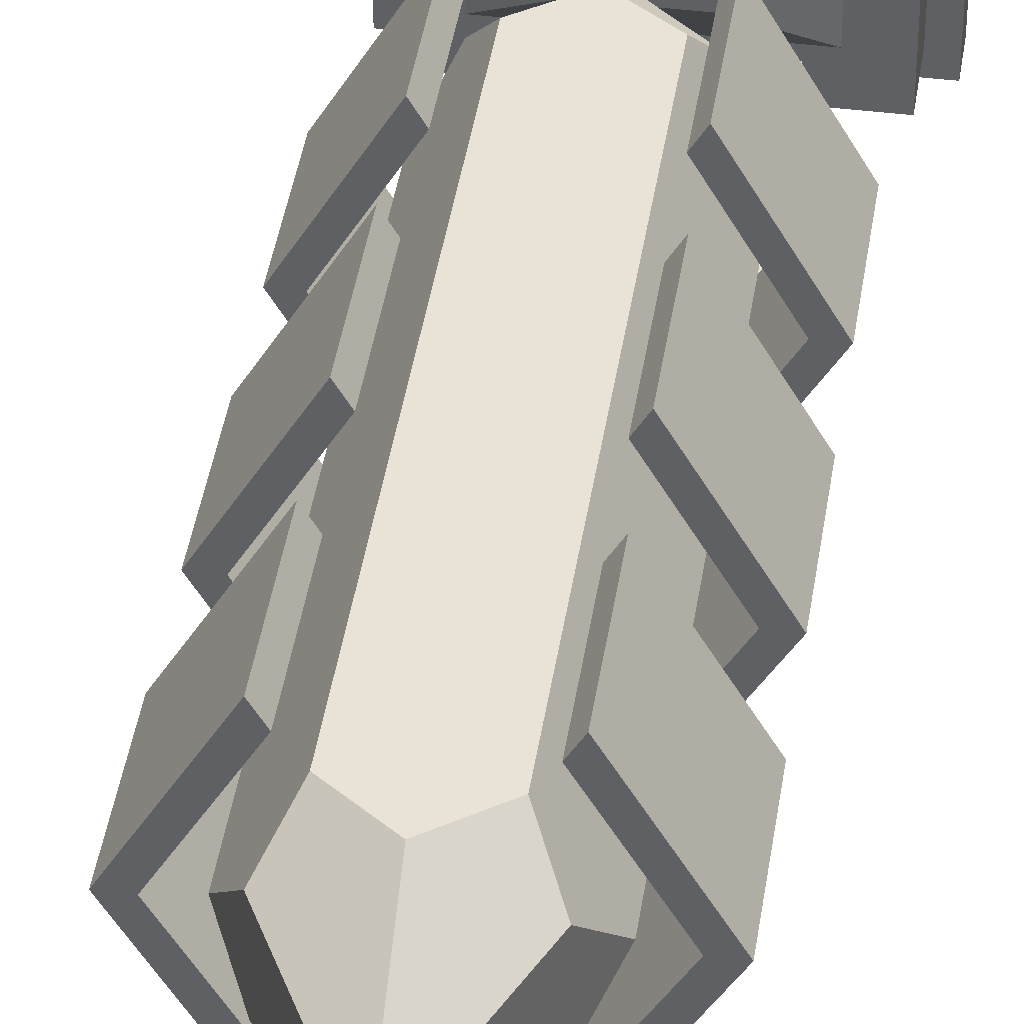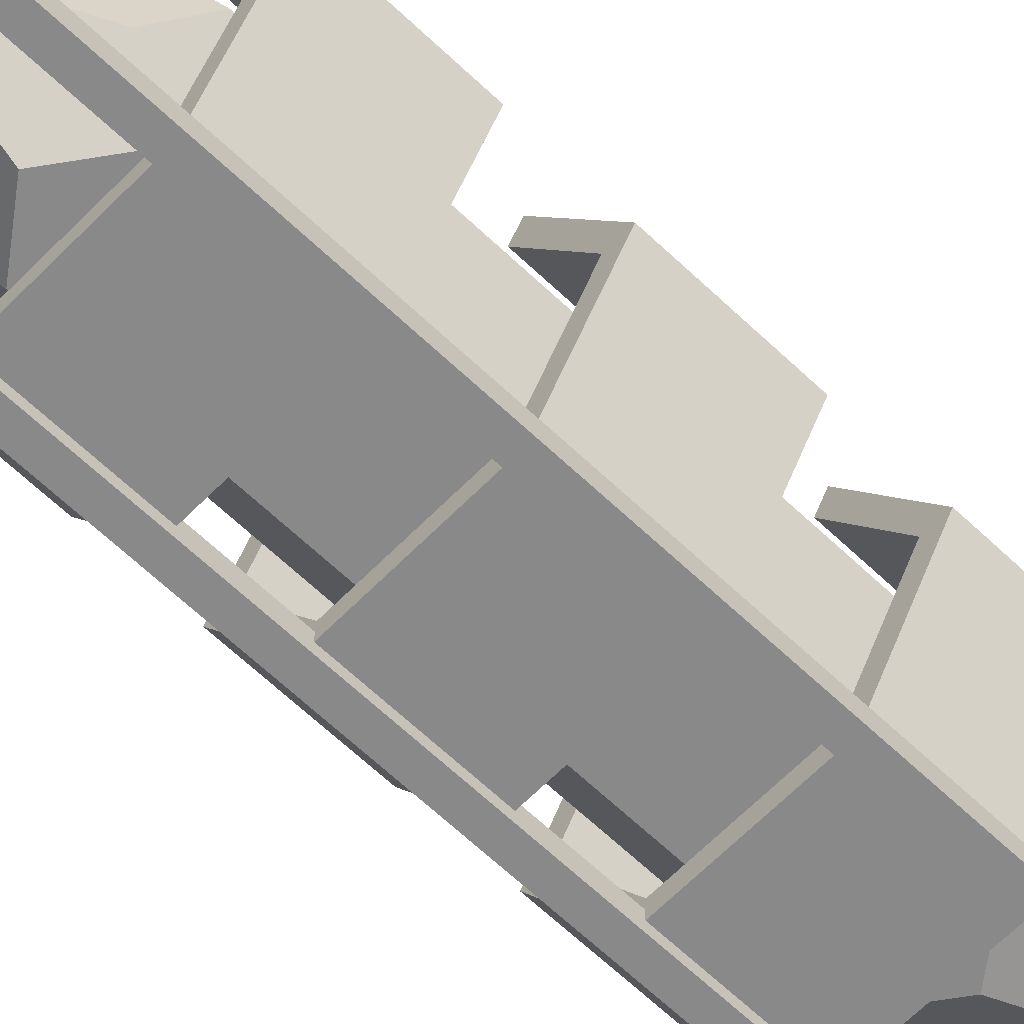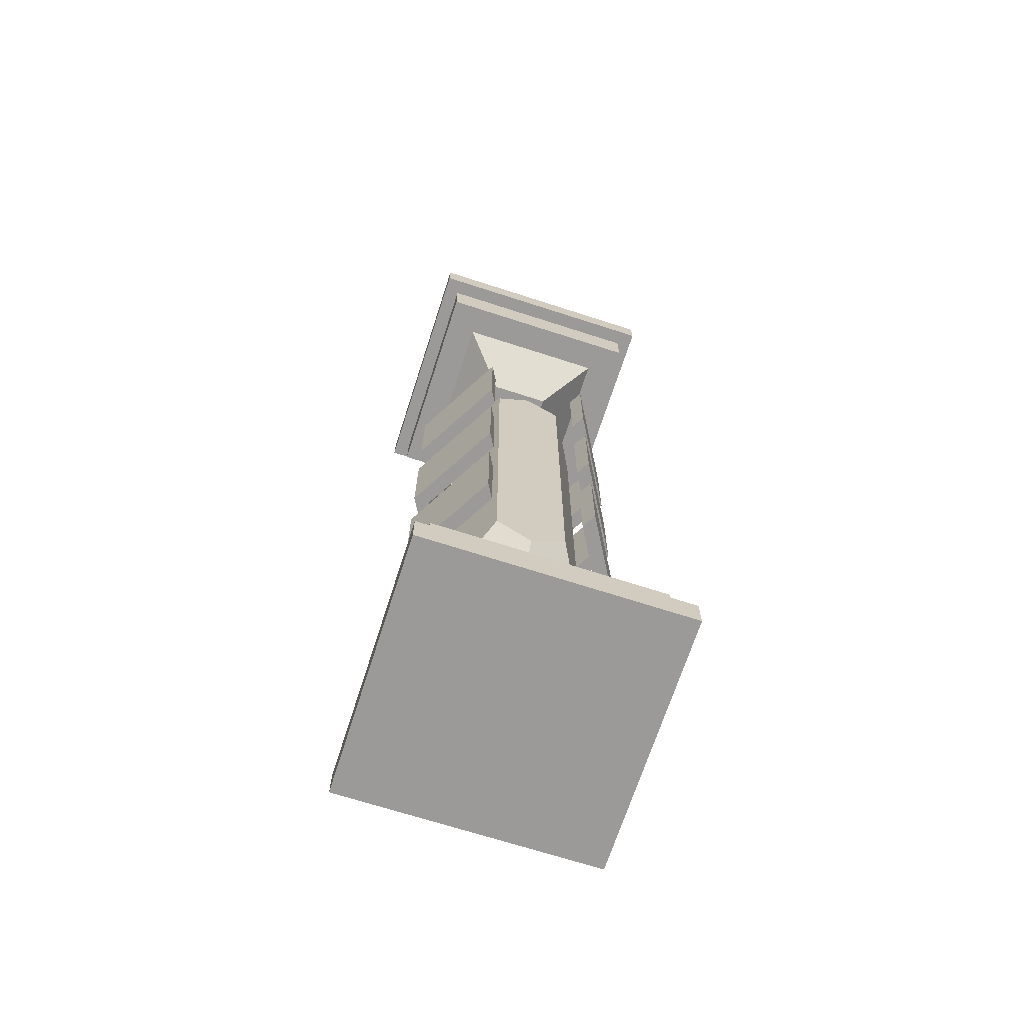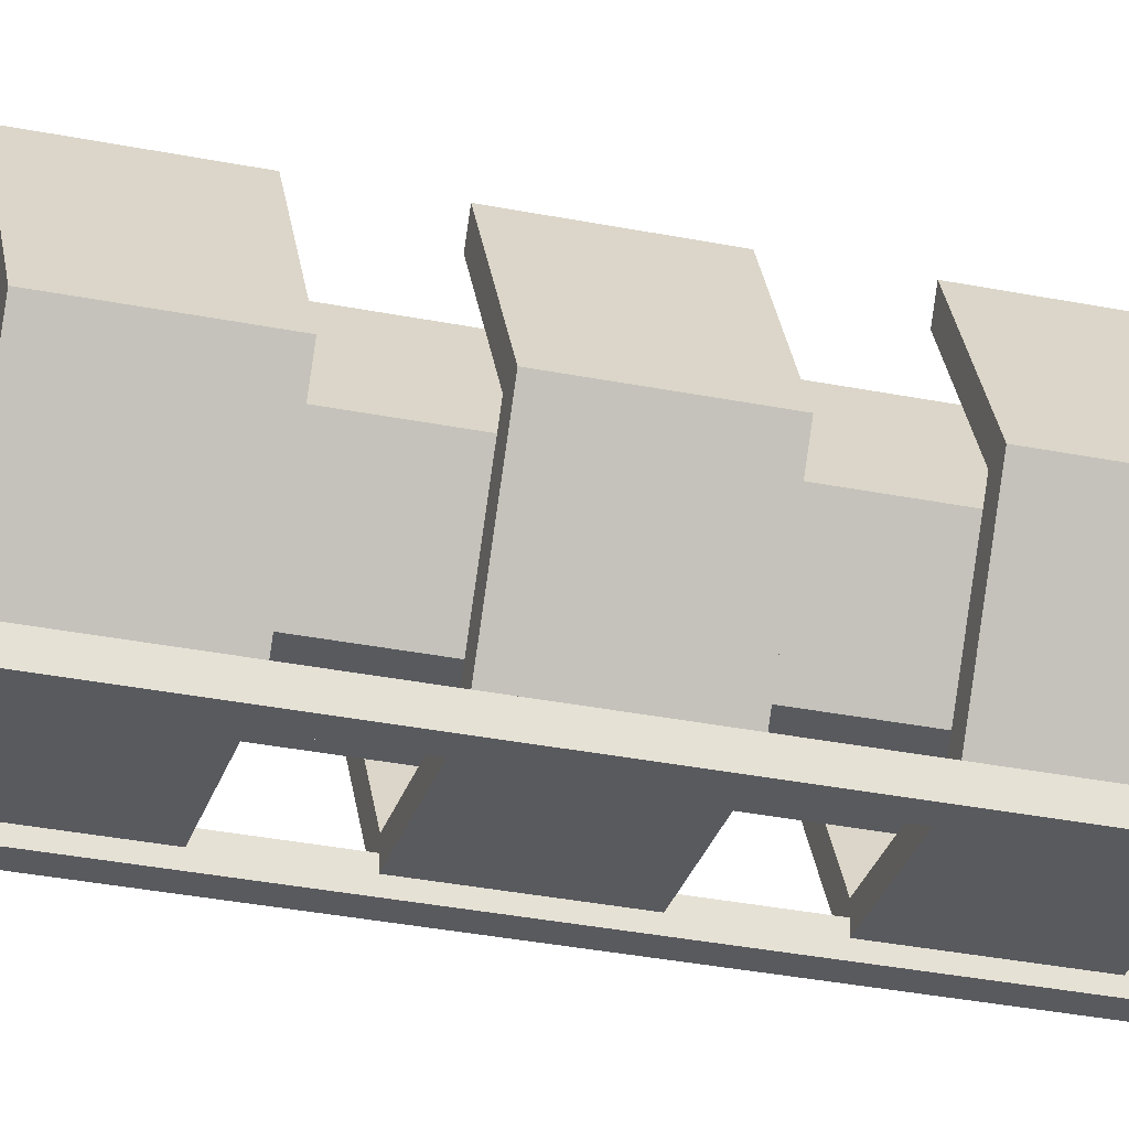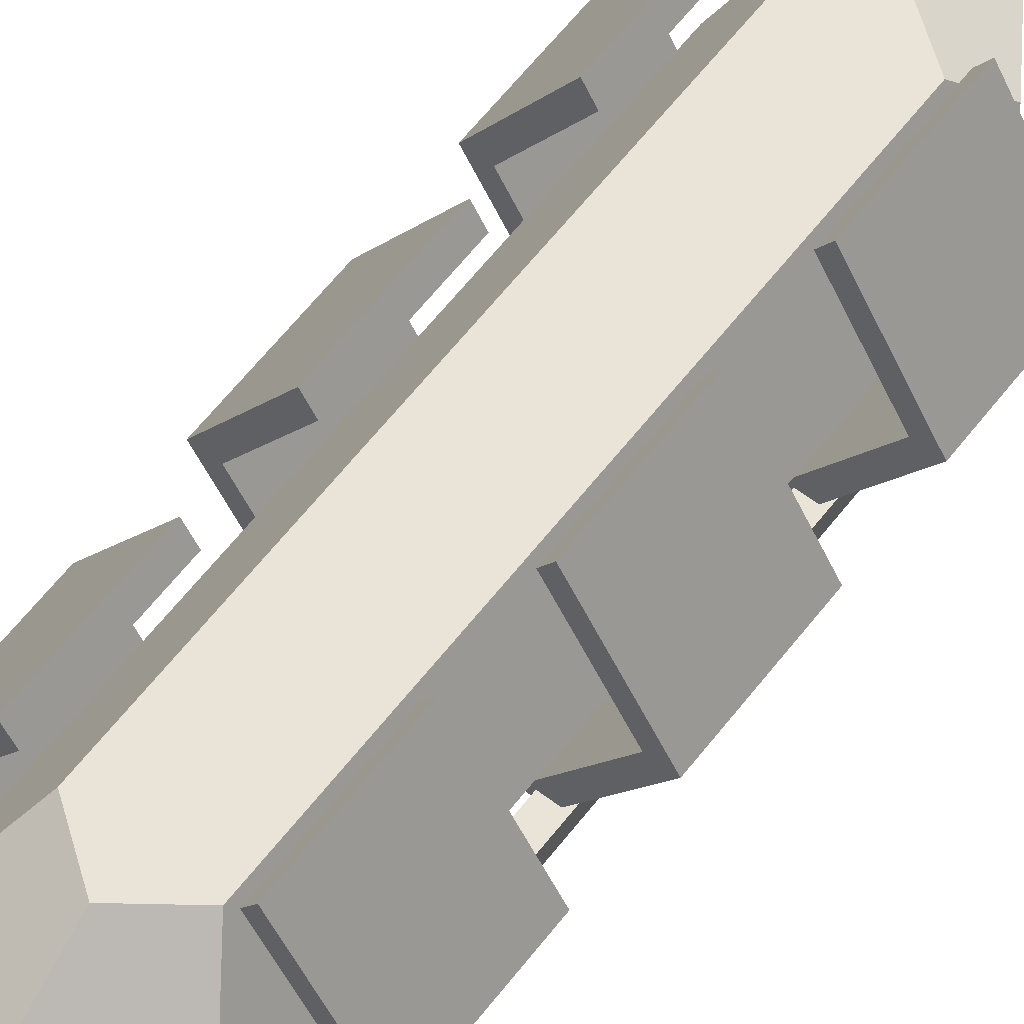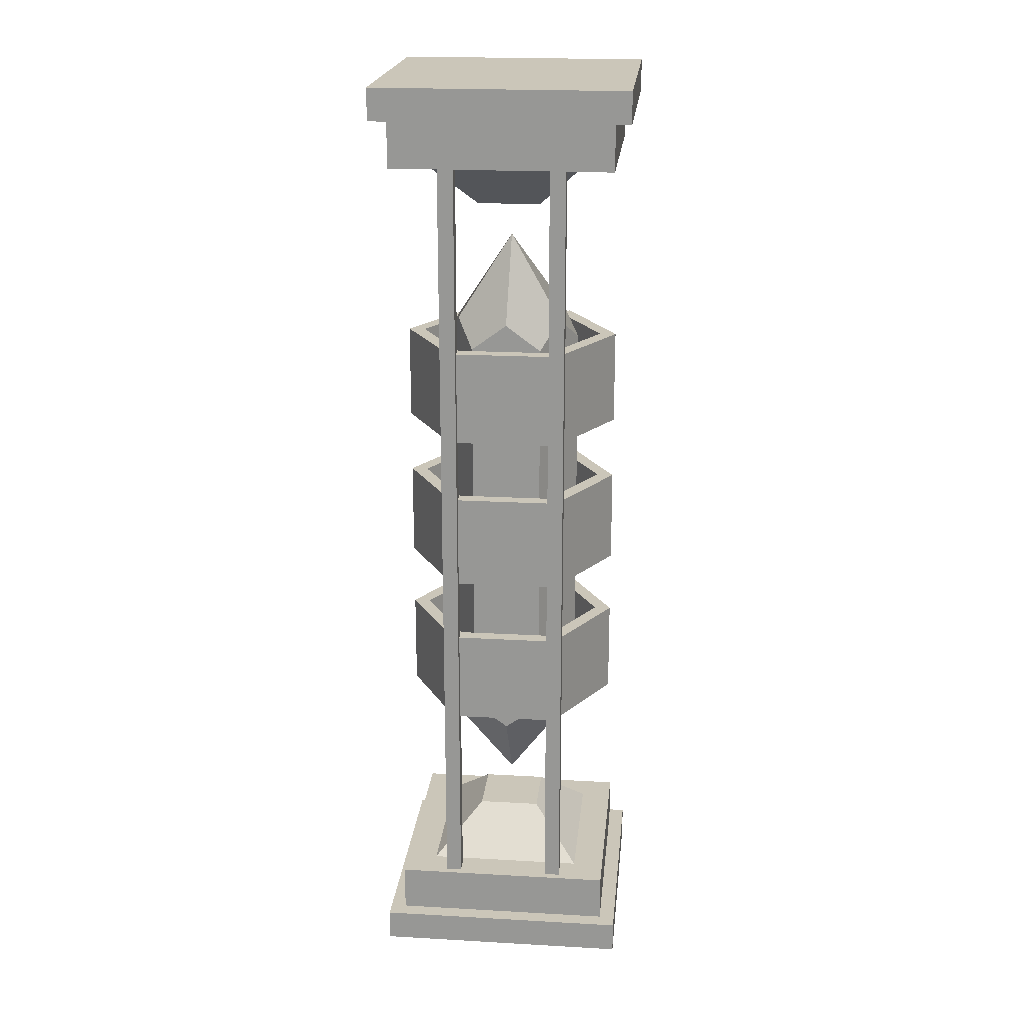
<metadata>
{"format":"obj","ext":"obj","renderer":"f3d","projection":"perspective","resolution":1024,"background":"white","views":[{"elev":41.6,"azim":-171.5,"up":"+Z"},{"elev":-63.1,"azim":-134.1,"up":"+Z"},{"elev":-69.3,"azim":-17.9,"up":"+Y"},{"elev":-30.5,"azim":73.5,"up":"+Z"},{"elev":61.2,"azim":-142.4,"up":"+Z"},{"elev":20.9,"azim":-174.2,"up":"+Y"}]}
</metadata>
<code>
v  0.6023 2.104 0.3014
v  0.4921 2.185 0.3014
v  0.4921 2.442 0.4921
v  0.6573 2.185 0.3968
v  0.382 2.104 0.3014
v  0.3269 2.185 0.3968
v  0.2719 2.104 0.4921
v  0.3269 2.185 0.5875
v  0.382 2.104 0.6829
v  0.4921 2.185 0.6829
v  0.6023 2.104 0.6829
v  0.6573 2.185 0.5875
v  0.7124 2.104 0.4921
v  0.6023 0.8313 0.3014
v  0.4921 0.7501 0.3014
v  0.382 0.8313 0.3014
v  0.3269 0.7501 0.3968
v  0.2719 0.8313 0.4921
v  0.3269 0.7501 0.5875
v  0.6573 0.7501 0.3968
v  0.6573 0.7501 0.5875
v  0.7124 0.8313 0.4921
v  0.4921 0.4927 0.4921
v  0.382 0.8313 0.6829
v  0.4921 0.7501 0.6829
v  0.6023 0.8313 0.6829
g Crystal
f 1 2 3 4
f 5 6 3 2
f 7 8 3 6
f 9 10 3 8
f 11 12 3 10
f 13 4 3 12
f 1 14 15 2
f 5 16 17 6
f 8 7 18 19
f 4 20 14 1
f 5 2 15 16
f 7 6 17 18
f 12 21 22 13
f 14 20 23 15
f 16 15 23 17
f 18 17 23 19
f 24 19 23 25
f 26 25 23 21
f 22 21 23 20
f 4 13 22 20
f 10 9 24 25
f 12 11 26 21
f 8 19 24 9
f 10 25 26 11
v  0.0984 0 0.8858
v  0.0984 0 0.0984
v  0.8858 0 0.0984
v  0.8858 0 0.8858
v  0.8858 0.0984 0.8858
v  0.0984 0.0984 0.8858
v  0.8858 0.0984 0.0984
v  0.0984 0.0984 0.0984
v  0.8366 0.0984 0.8366
v  0.1476 0.0984 0.8366
v  0.8366 0.0984 0.1476
v  0.1476 0.0984 0.1476
v  0.8366 0.2461 0.8366
v  0.1476 0.2461 0.8366
v  0.8366 0.2461 0.1476
v  0.1476 0.2461 0.1476
v  0.7382 0.2461 0.7382
v  0.2461 0.2461 0.7382
v  0.7382 0.2461 0.2461
v  0.2461 0.2461 0.2461
v  0.5906 0.3937 0.5906
v  0.3937 0.3937 0.5906
v  0.5906 0.3937 0.3937
v  0.3937 0.3937 0.3937
v  0.0984 2.953 0.8858
v  0.8858 2.953 0.8858
v  0.8858 2.953 0.0984
v  0.0984 2.953 0.0984
v  0.0984 2.854 0.8858
v  0.8858 2.854 0.8858
v  0.8858 2.854 0.0984
v  0.0984 2.854 0.0984
v  0.1476 2.854 0.8366
v  0.8366 2.854 0.8366
v  0.8366 2.854 0.1476
v  0.1476 2.854 0.1476
v  0.1476 2.707 0.8366
v  0.8366 2.707 0.8366
v  0.8366 2.707 0.1476
v  0.1476 2.707 0.1476
v  0.2461 2.707 0.7382
v  0.7382 2.707 0.7382
v  0.7382 2.707 0.2461
v  0.2461 2.707 0.2461
v  0.3937 2.559 0.5906
v  0.5906 2.559 0.5906
v  0.5906 2.559 0.3937
v  0.3937 2.559 0.3937
g Base
f 27 28 29 30
f 27 30 31 32
f 30 29 33 31
f 29 28 34 33
f 28 27 32 34
f 32 31 35 36
f 31 33 37 35
f 33 34 38 37
f 34 32 36 38
f 36 35 39 40
f 35 37 41 39
f 37 38 42 41
f 38 36 40 42
f 40 39 43 44
f 39 41 45 43
f 41 42 46 45
f 42 40 44 46
f 44 43 47 48
f 43 45 49 47
f 45 46 50 49
f 46 44 48 50
f 49 50 48 47
f 51 52 53 54
f 51 55 56 52
f 52 56 57 53
f 53 57 58 54
f 54 58 55 51
f 55 59 60 56
f 56 60 61 57
f 57 61 62 58
f 58 62 59 55
f 59 63 64 60
f 60 64 65 61
f 61 65 66 62
f 62 66 63 59
f 63 67 68 64
f 64 68 69 65
f 65 69 70 66
f 66 70 67 63
f 67 71 72 68
f 68 72 73 69
f 69 73 74 70
f 70 74 71 67
f 73 72 71 74
v  0.8344 0.8366 0.4921
v  0.6633 0.8366 0.1957
v  0.6633 1.132 0.1957
v  0.8344 1.132 0.4921
v  0.321 0.8366 0.1957
v  0.321 1.132 0.1957
v  0.1498 0.8366 0.4921
v  0.1498 1.132 0.4921
v  0.321 0.8366 0.7886
v  0.321 1.132 0.7886
v  0.6633 0.8366 0.7886
v  0.6633 1.132 0.7886
v  0.7834 0.8366 0.4921
v  0.6377 0.8366 0.2399
v  0.6377 1.132 0.2399
v  0.7834 1.132 0.4921
v  0.3465 0.8366 0.2399
v  0.3465 1.132 0.2399
v  0.2009 0.8366 0.4921
v  0.2009 1.132 0.4921
v  0.3465 0.8366 0.7443
v  0.3465 1.132 0.7443
v  0.6377 0.8366 0.7443
v  0.6377 1.132 0.7443
v  0.8344 1.329 0.4921
v  0.6633 1.329 0.1957
v  0.6633 1.624 0.1957
v  0.8344 1.624 0.4921
v  0.321 1.329 0.1957
v  0.321 1.624 0.1957
v  0.1498 1.329 0.4921
v  0.1498 1.624 0.4921
v  0.321 1.329 0.7886
v  0.321 1.624 0.7886
v  0.6633 1.329 0.7886
v  0.6633 1.624 0.7886
v  0.7834 1.329 0.4921
v  0.6377 1.329 0.2399
v  0.6377 1.624 0.2399
v  0.7834 1.624 0.4921
v  0.3465 1.329 0.2399
v  0.3465 1.624 0.2399
v  0.2009 1.329 0.4921
v  0.2009 1.624 0.4921
v  0.3465 1.329 0.7443
v  0.3465 1.624 0.7443
v  0.6377 1.329 0.7443
v  0.6377 1.624 0.7443
v  0.8344 1.821 0.4921
v  0.6633 1.821 0.1957
v  0.6633 2.116 0.1957
v  0.8344 2.116 0.4921
v  0.321 1.821 0.1957
v  0.321 2.116 0.1957
v  0.1498 1.821 0.4921
v  0.1498 2.116 0.4921
v  0.321 1.821 0.7886
v  0.321 2.116 0.7886
v  0.6633 1.821 0.7886
v  0.6633 2.116 0.7886
v  0.7834 1.821 0.4921
v  0.6377 1.821 0.2399
v  0.6377 2.116 0.2399
v  0.7834 2.116 0.4921
v  0.3465 1.821 0.2399
v  0.3465 2.116 0.2399
v  0.2009 1.821 0.4921
v  0.2009 2.116 0.4921
v  0.3465 1.821 0.7443
v  0.3465 2.116 0.7443
v  0.6377 1.821 0.7443
v  0.6377 2.116 0.7443
g Reader
f 75 76 77 78
f 76 79 80 77
f 79 81 82 80
f 81 83 84 82
f 85 75 78 86
f 76 75 87 88
f 78 77 89 90
f 79 76 88 91
f 77 80 92 89
f 81 79 91 93
f 80 82 94 92
f 83 81 93 95
f 82 84 96 94
f 75 85 97 87
f 86 78 90 98
f 95 93 94 96
f 93 91 92 94
f 91 88 89 92
f 88 87 90 89
f 87 97 98 90
f 95 96 84 83
f 98 97 85 86
f 99 100 101 102
f 100 103 104 101
f 103 105 106 104
f 105 107 108 106
f 109 99 102 110
f 100 99 111 112
f 102 101 113 114
f 103 100 112 115
f 101 104 116 113
f 105 103 115 117
f 104 106 118 116
f 107 105 117 119
f 106 108 120 118
f 99 109 121 111
f 110 102 114 122
f 119 117 118 120
f 117 115 116 118
f 115 112 113 116
f 112 111 114 113
f 111 121 122 114
f 119 120 108 107
f 122 121 109 110
f 123 124 125 126
f 124 127 128 125
f 127 129 130 128
f 129 131 132 130
f 133 123 126 134
f 124 123 135 136
f 126 125 137 138
f 127 124 136 139
f 125 128 140 137
f 129 127 139 141
f 128 130 142 140
f 131 129 141 143
f 130 132 144 142
f 123 133 145 135
f 134 126 138 146
f 143 141 142 144
f 141 139 140 142
f 139 136 137 140
f 136 135 138 137
f 135 145 146 138
f 143 144 132 131
f 146 145 133 134
v  0.689 0.2461 0.2187
v  0.689 1.476 0.2187
v  0.6398 1.476 0.2187
v  0.6398 0.2461 0.2187
v  0.689 0.2461 0.1694
v  0.689 1.476 0.1694
v  0.6398 0.2461 0.1694
v  0.6398 1.476 0.1694
v  0.689 2.707 0.2187
v  0.6398 2.707 0.2187
v  0.689 2.707 0.1694
v  0.6398 2.707 0.1694
v  0.2953 0.2461 0.2187
v  0.3445 0.2461 0.2187
v  0.3445 1.476 0.2187
v  0.2953 1.476 0.2187
v  0.2953 0.2461 0.1694
v  0.2953 1.476 0.1694
v  0.3445 0.2461 0.1694
v  0.3445 1.476 0.1694
v  0.2953 2.707 0.2187
v  0.3445 2.707 0.2187
v  0.2953 2.707 0.1694
v  0.3445 2.707 0.1694
g Struts
f 147 148 149 150
f 151 152 148 147
f 153 154 152 151
f 150 149 154 153
f 155 156 149 148
f 157 155 148 152
f 158 157 152 154
f 156 158 154 149
f 159 160 161 162
f 163 159 162 164
f 165 163 164 166
f 160 165 166 161
f 167 162 161 168
f 169 164 162 167
f 170 166 164 169
f 168 161 166 170

</code>
